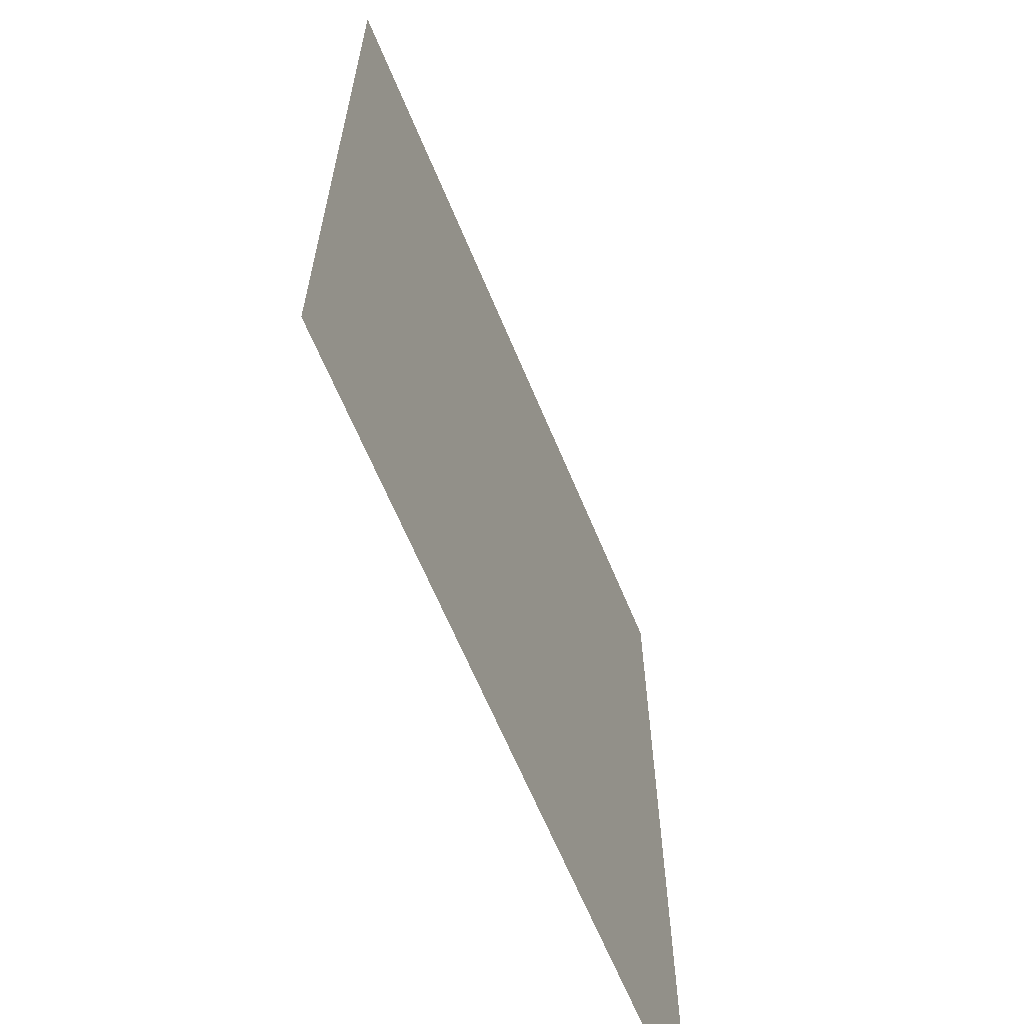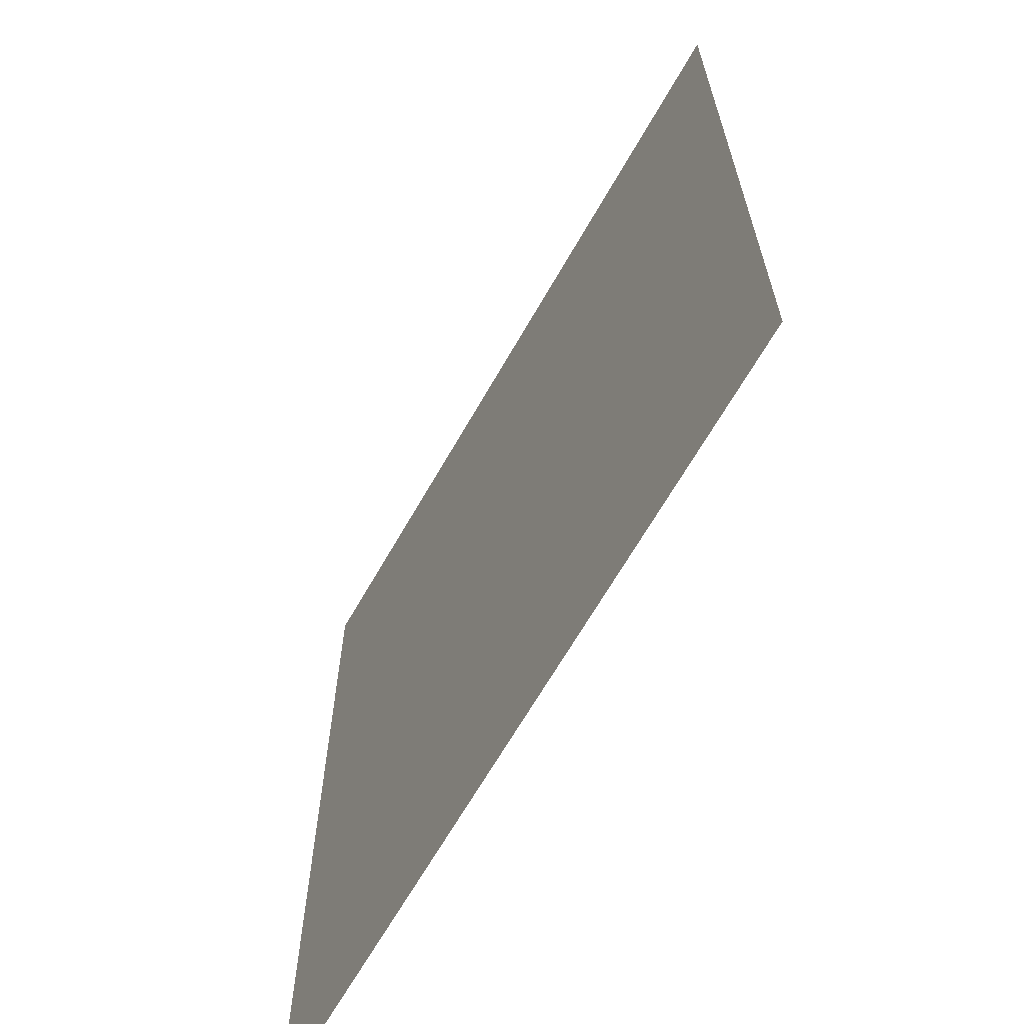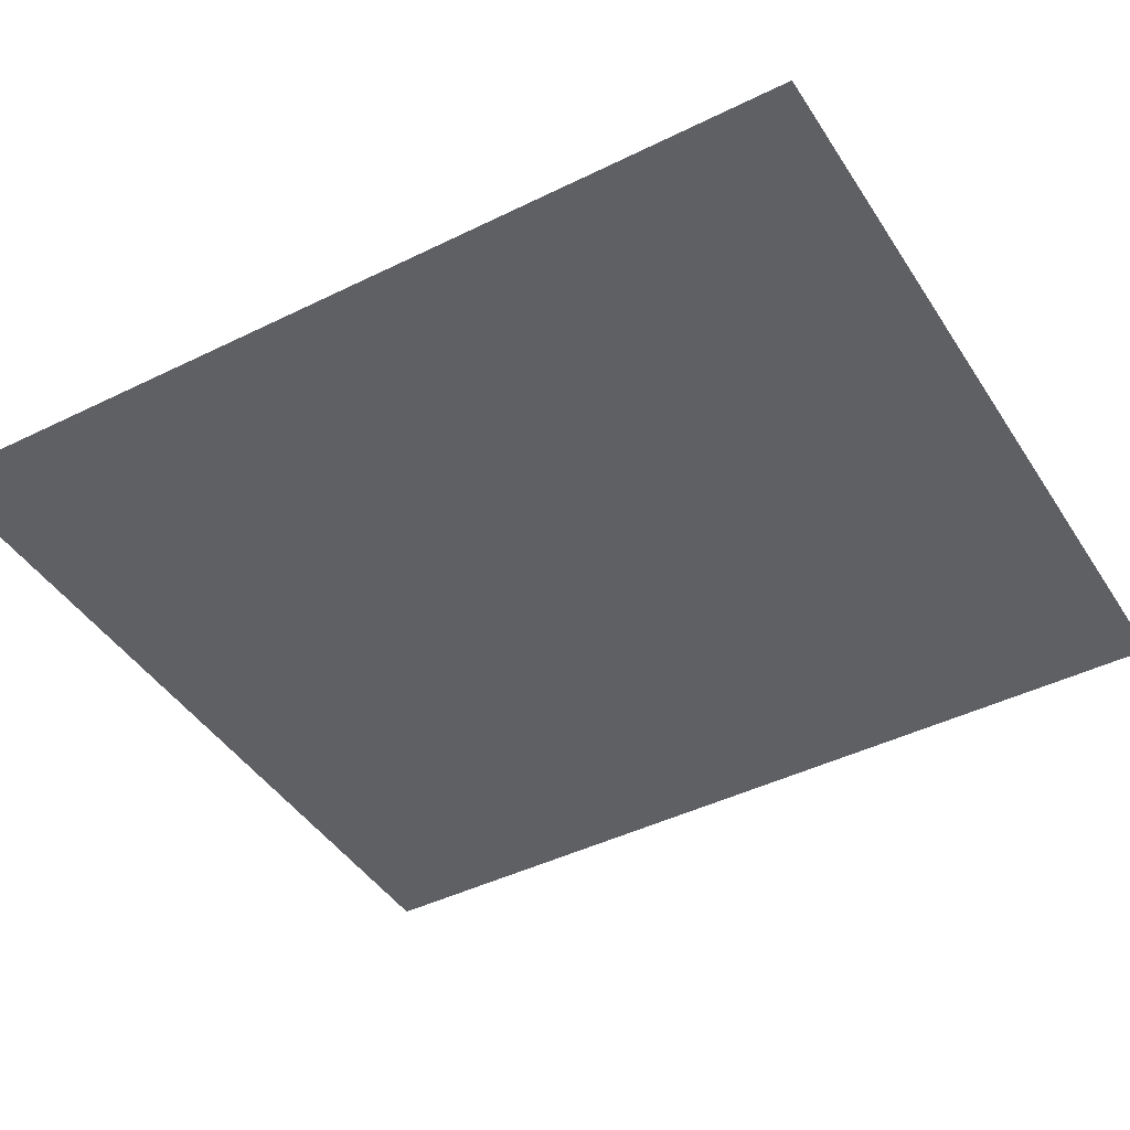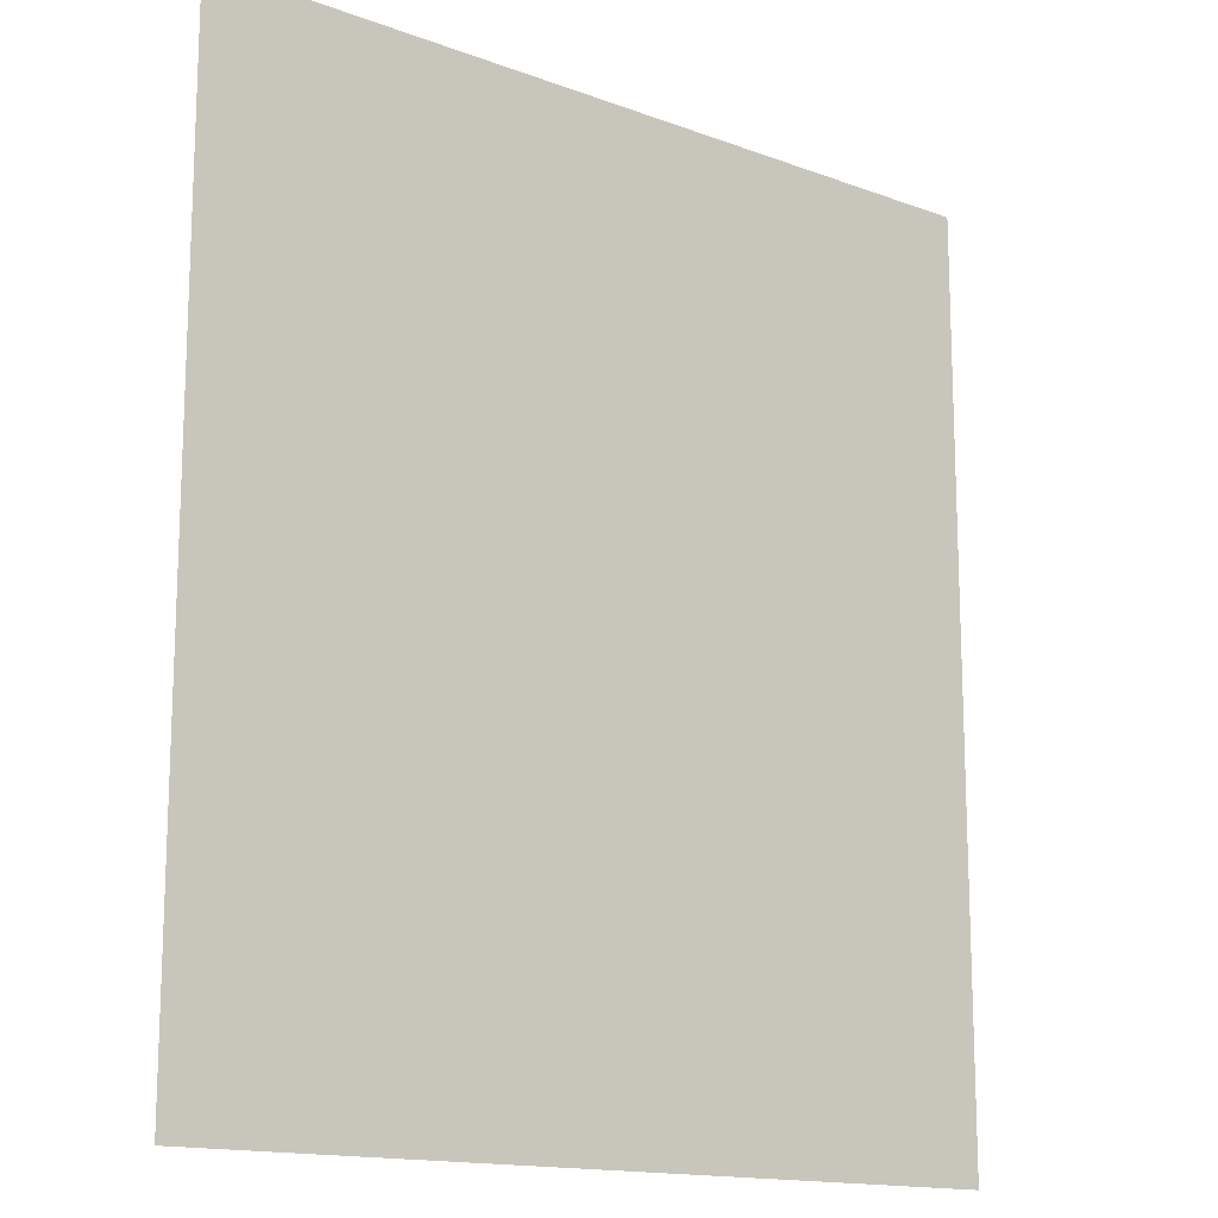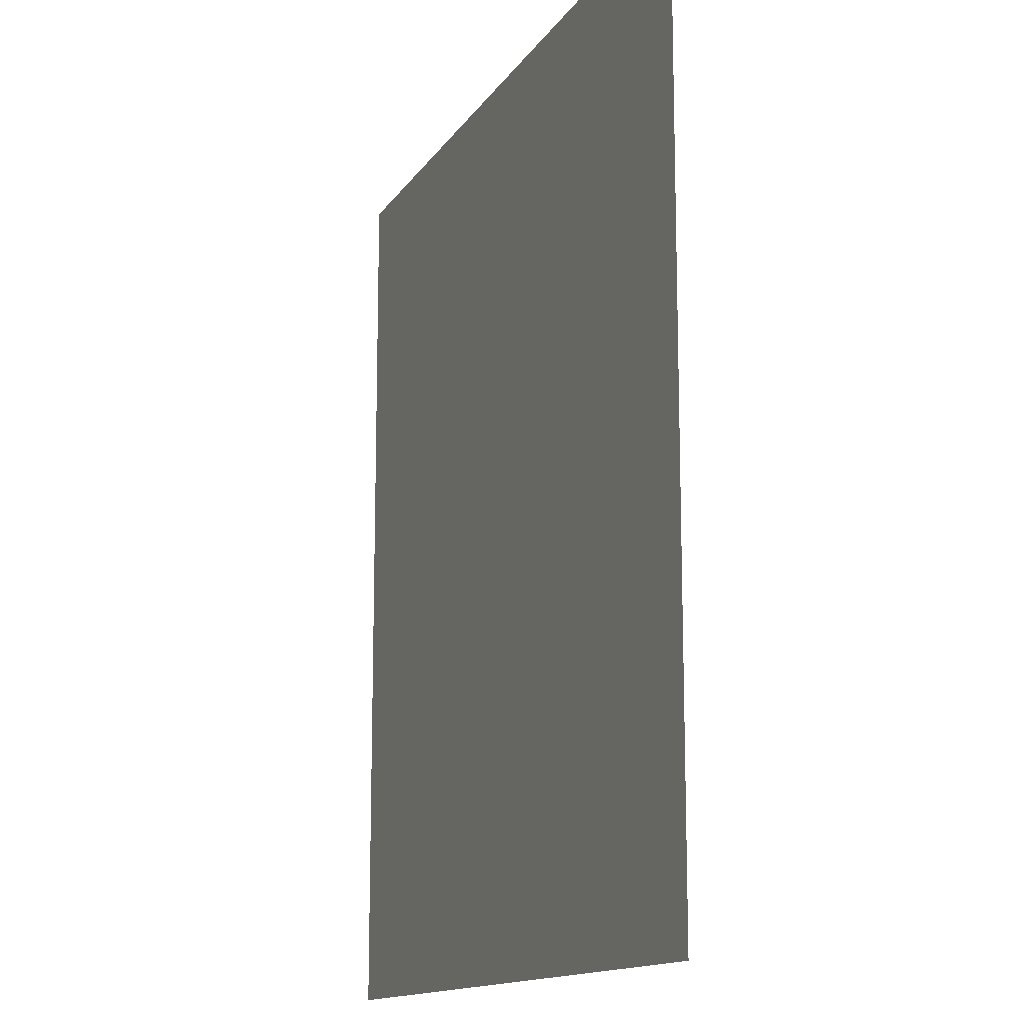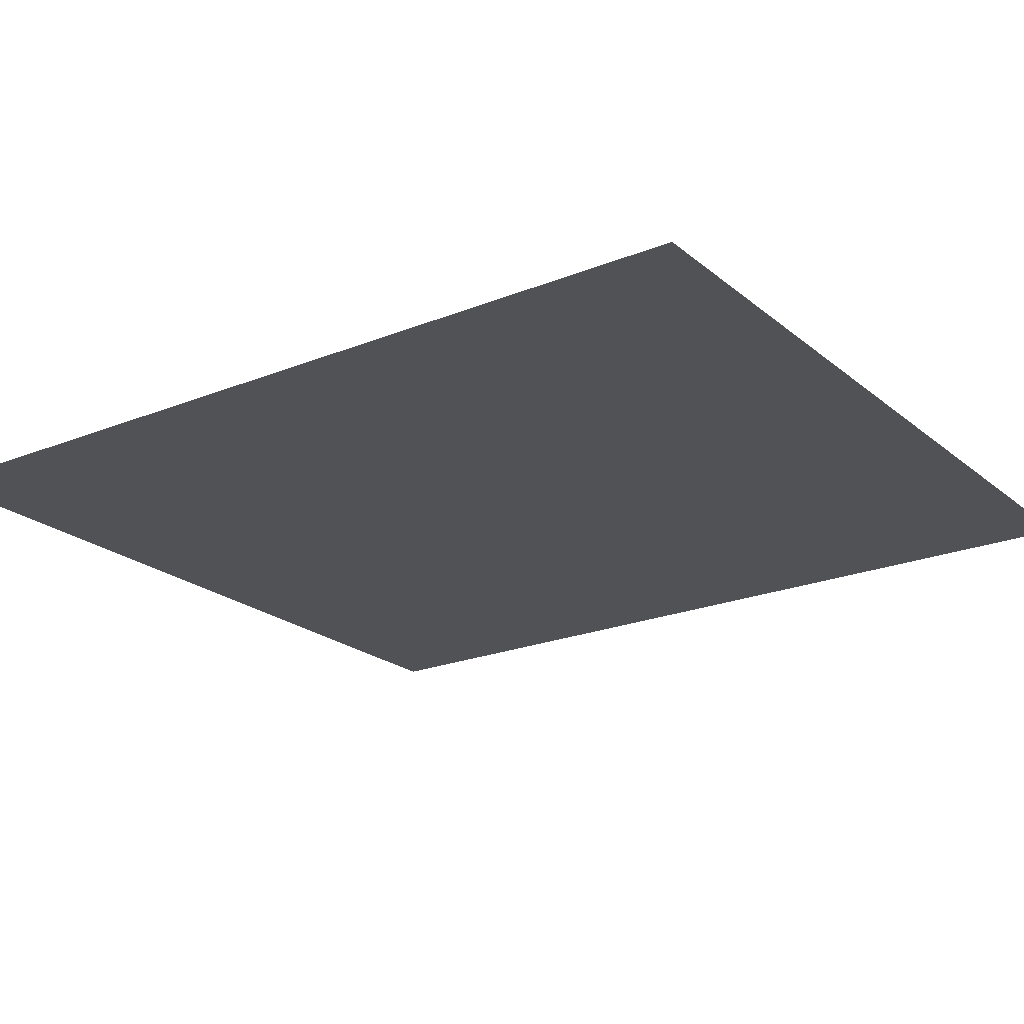
<metadata>
{"format":"obj","ext":"obj","renderer":"f3d","projection":"perspective","resolution":1024,"background":"white","views":[{"elev":-64.7,"azim":-67.1,"up":"+Y"},{"elev":-66.0,"azim":-119.6,"up":"+Y"},{"elev":-43.6,"azim":-59.6,"up":"+Z"},{"elev":-14.9,"azim":141.5,"up":"+Y"},{"elev":-13.7,"azim":-111.1,"up":"+Y"},{"elev":-21.3,"azim":-54.6,"up":"+Z"}]}
</metadata>
<code>
o FridgeDrawer2_17_FridgeDrawer2C5_2_GeomSubset_1
v 0.000189 0.04039 -1.019
v 0.000198 0.04039 -1.019
v 0.000189 0.0404 -1.019
v 0.000198 0.0404 -1.019
v 0.000189 0.04039 -1.019
v 0.000198 0.04039 -1.019
v 0.000189 0.0404 -1.019
v 0.000198 0.0404 -1.019
v 0.000189 0.04039 -1.019
v 0.000198 0.04039 -1.019
v 0.000189 0.0404 -1.019
v 0.000198 0.0404 -1.019
v 0.000189 0.04039 -1.019
v 0.000198 0.04039 -1.019
v 0.000189 0.0404 -1.019
v 0.000198 0.0404 -1.019
v 0.000189 0.04039 -1.019
v 0.000198 0.04039 -1.019
v 0.000189 0.0404 -1.019
v 0.000198 0.0404 -1.019
v 0.000189 0.04039 -1.019
v 0.000198 0.04039 -1.019
v 0.000189 0.0404 -1.019
v 0.000198 0.0404 -1.019
v 0.000189 0.04039 -1.019
v 0.000198 0.04039 -1.019
v 0.000189 0.0404 -1.019
v 0.000198 0.0404 -1.019
v 0.02485 0.1678 0.01873
v 0.3975 0.1678 0.01873
v 0.02485 0.09176 -0.09762
v 0.02485 0.08634 -0.1006
v 0.3975 0.08634 -0.1006
v 0.3975 0.09176 -0.09762
v 0.02485 0.1678 0.02671
v 0.02485 0.09176 0.02671
v 0.02485 0.08634 0.02671
v 0.02485 -0.1897 0.02671
v 0.3975 0.09176 0.02671
v 0.3975 0.1678 0.02671
v 0.3975 0.08634 0.02671
v 0.3975 -0.1897 0.02671
v 0.3975 -0.1494 -0.1006
v 0.3975 -0.1718 -0.0782
v 0.02485 -0.1718 -0.0782
v 0.02485 -0.1494 -0.1006
v 0.02485 -0.1701 -0.08675
v 0.3975 -0.1701 -0.08675
v 0.02485 -0.1653 -0.094
v 0.3975 -0.1653 -0.094
v 0.02485 -0.158 -0.09885
v 0.3975 -0.158 -0.09885
v 0.0289 0.1587 0.02145
v 0.3935 0.1587 0.02145
v 0.3912 0.08668 -0.09211
v 0.03113 0.08668 -0.09211
v 0.3936 -0.1623 -0.07644
v 0.3913 -0.1822 0.02799
v 0.03104 -0.1822 0.02799
v 0.02876 -0.1623 -0.07644
v 0.3912 0.0845 -0.09329
v 0.03113 0.0845 -0.09329
v 0.0336 0.09176 0.02671
v 0.03104 0.1602 0.02671
v 0.0336 0.08634 0.02671
v 0.3935 -0.1612 -0.08308
v 0.3935 -0.1585 -0.08722
v 0.3935 -0.1543 -0.08999
v 0.3936 -0.1485 -0.09098
v 0.3888 0.08634 0.02671
v 0.3913 0.1602 0.02671
v 0.3888 0.09176 0.02671
v 0.02878 -0.1485 -0.09098
v 0.02882 -0.1543 -0.08999
v 0.02882 -0.1585 -0.08722
v 0.02882 -0.1612 -0.08308
v 0.0331 0.08597 0.002359
v 0.03048 -0.1774 0.002359
v 0.3893 0.08597 0.002359
v 0.3893 0.09072 0.002359
v 0.3931 0.1466 0.002359
v 0.3919 -0.1774 0.002359
v 0.0331 0.09072 0.002359
v 0.02927 0.1466 0.002359
v 0.02485 0.1571 0.002359
v 0.3975 0.1571 0.002359
v 0.3975 -0.1856 0.002359
v 0.02485 -0.1856 0.002359
v 0.02485 0.09176 0.002359
v 0.02485 0.08634 0.002359
v 0.3975 0.08634 0.002359
v 0.3975 0.09176 0.002359
v 0.02485 -0.2049 0.02671
v 0.3975 -0.2049 0.02671
v 0.3975 -0.2008 0.002359
v 0.02485 -0.2008 0.002359
f 5 6 8 7

</code>
